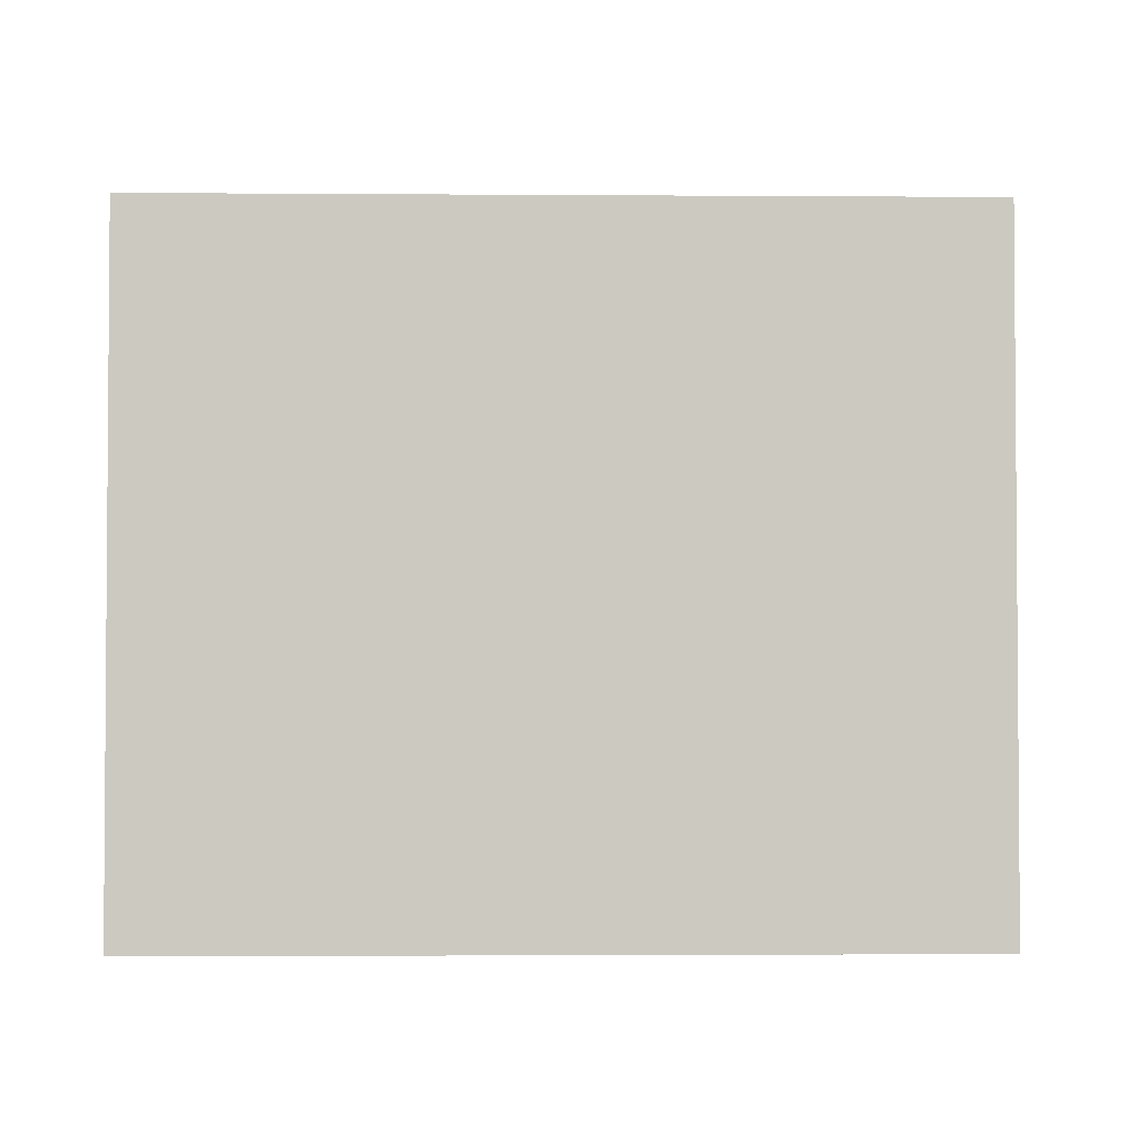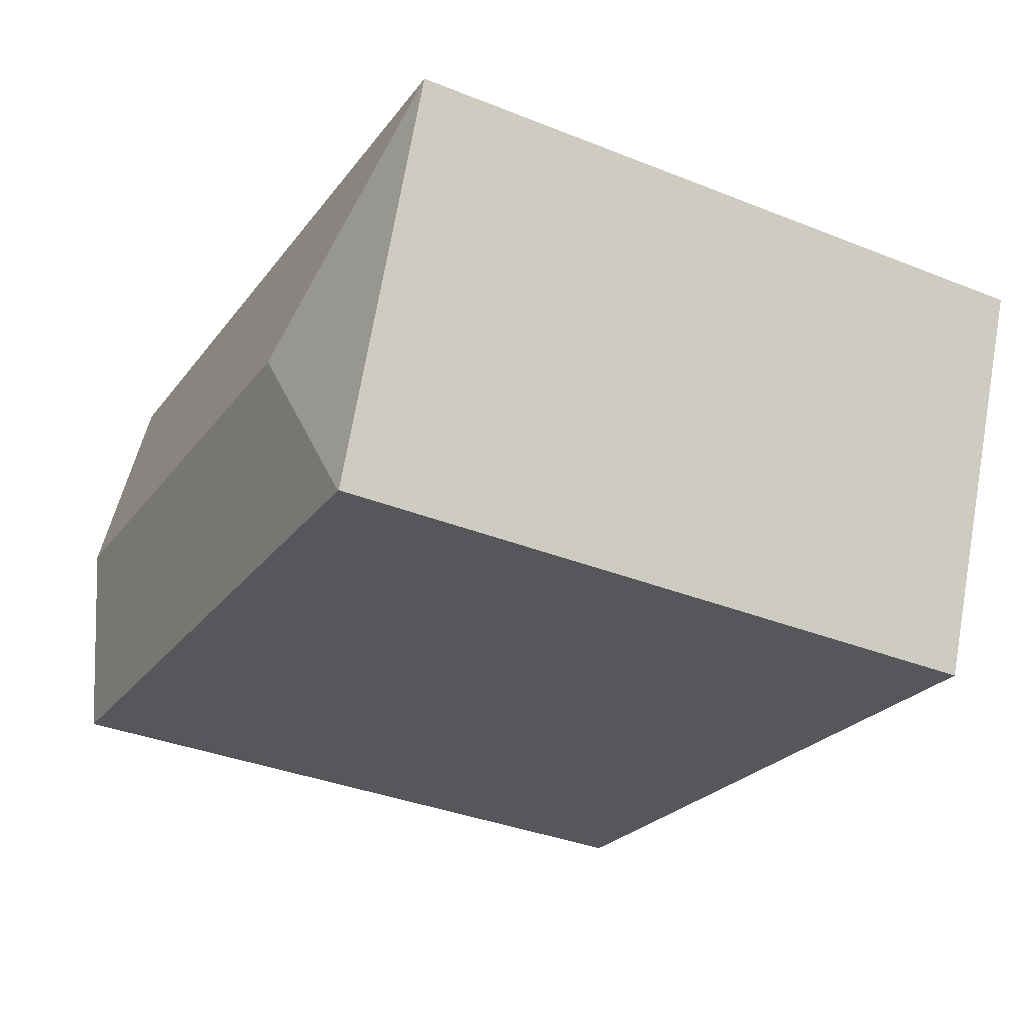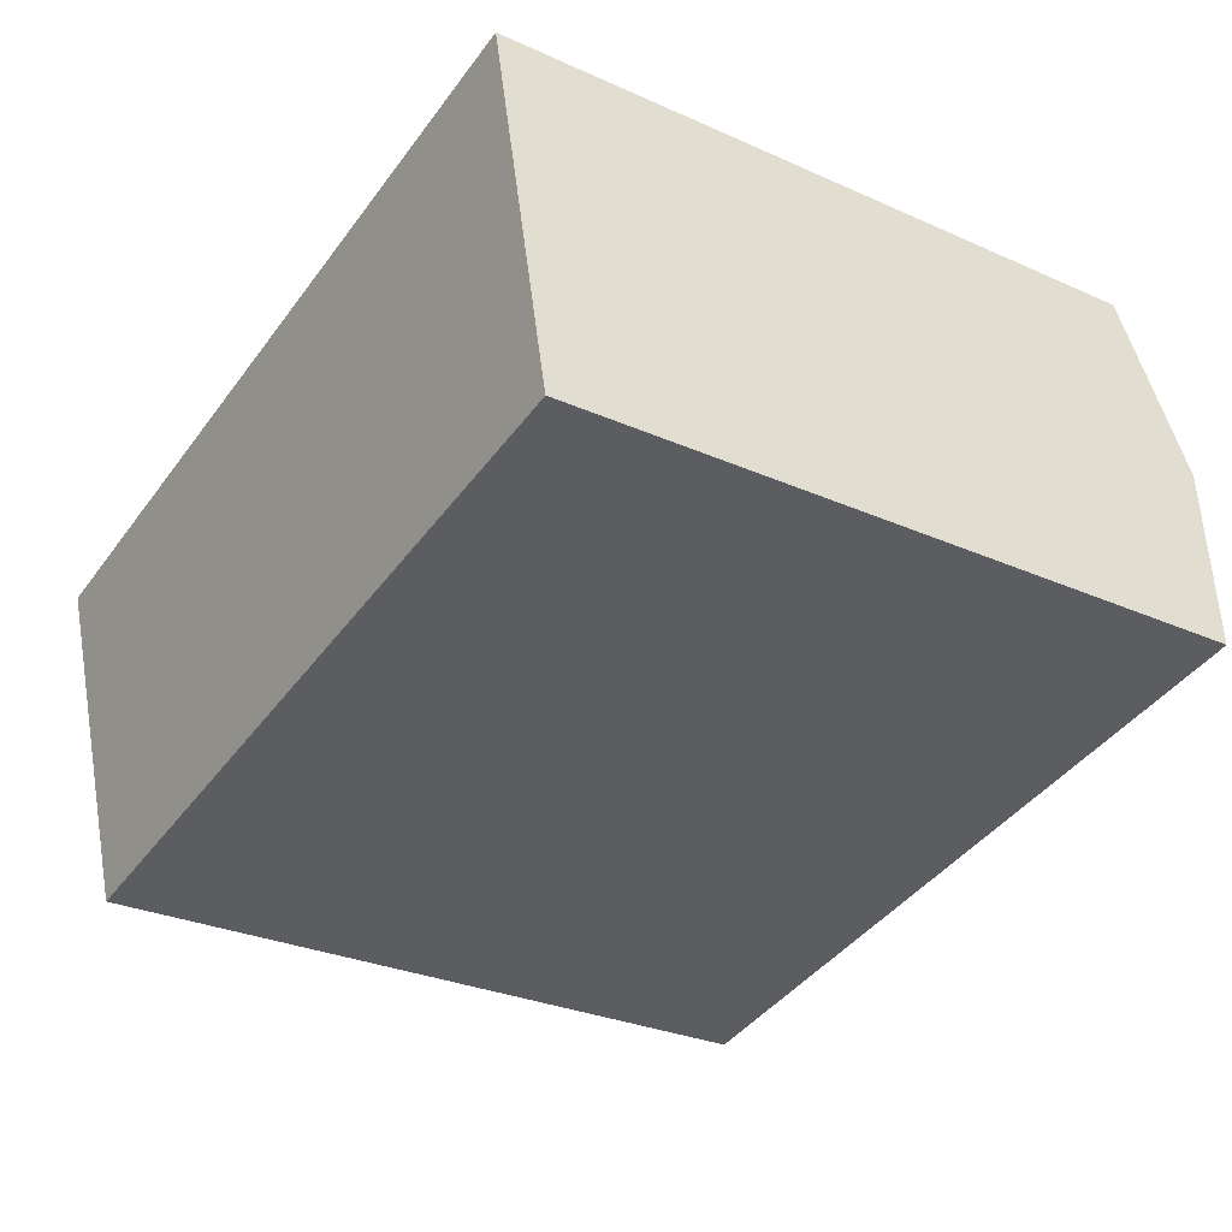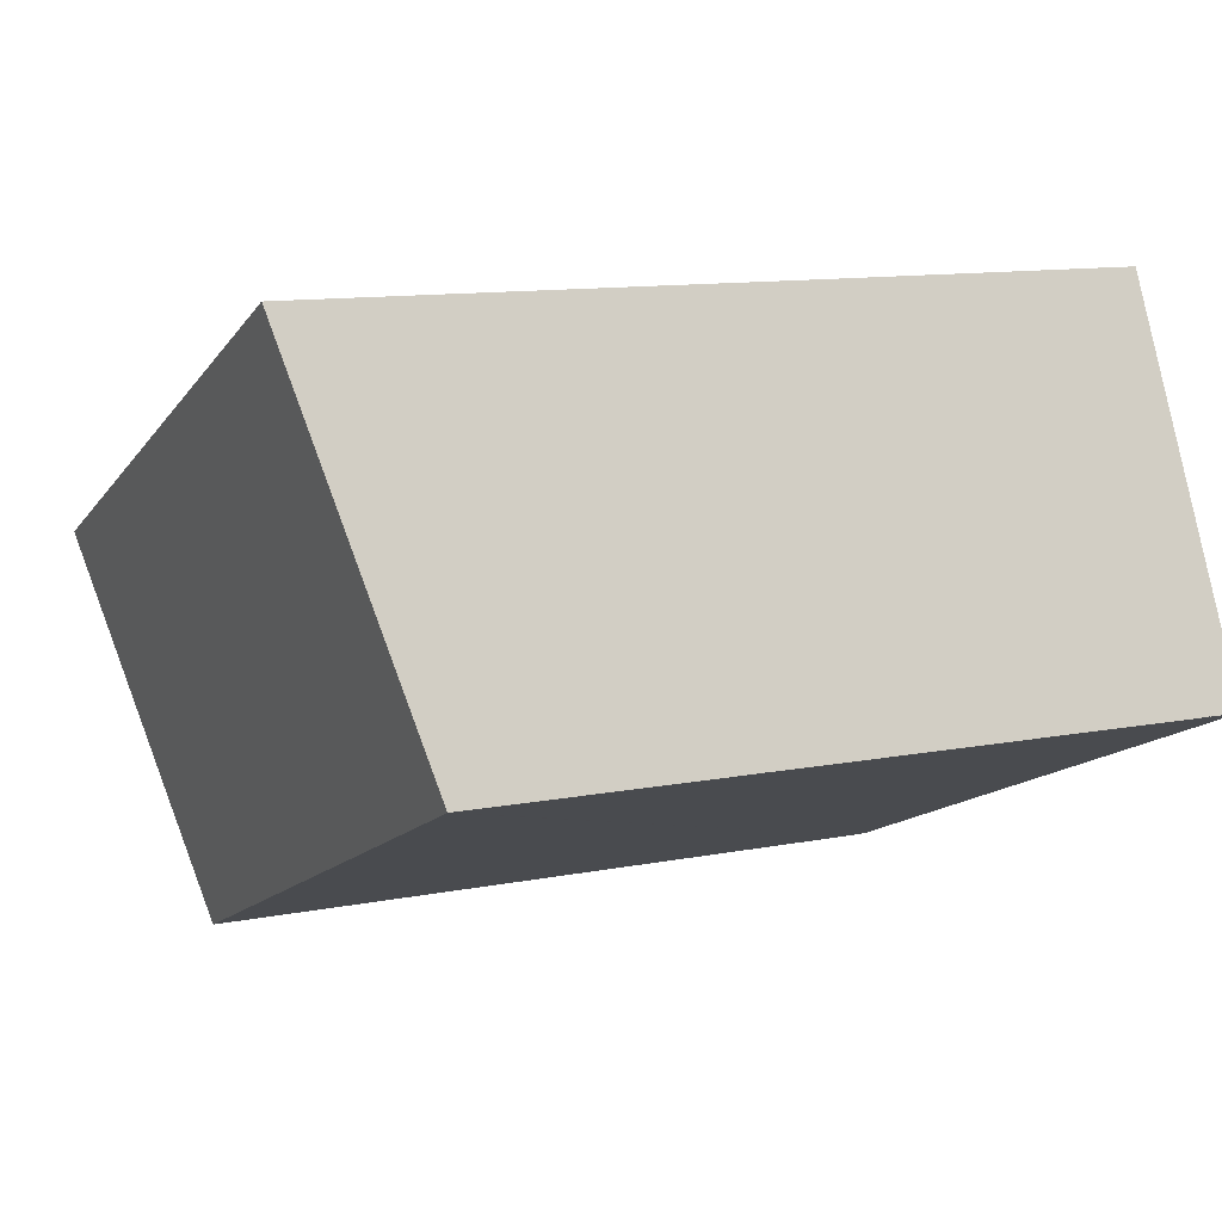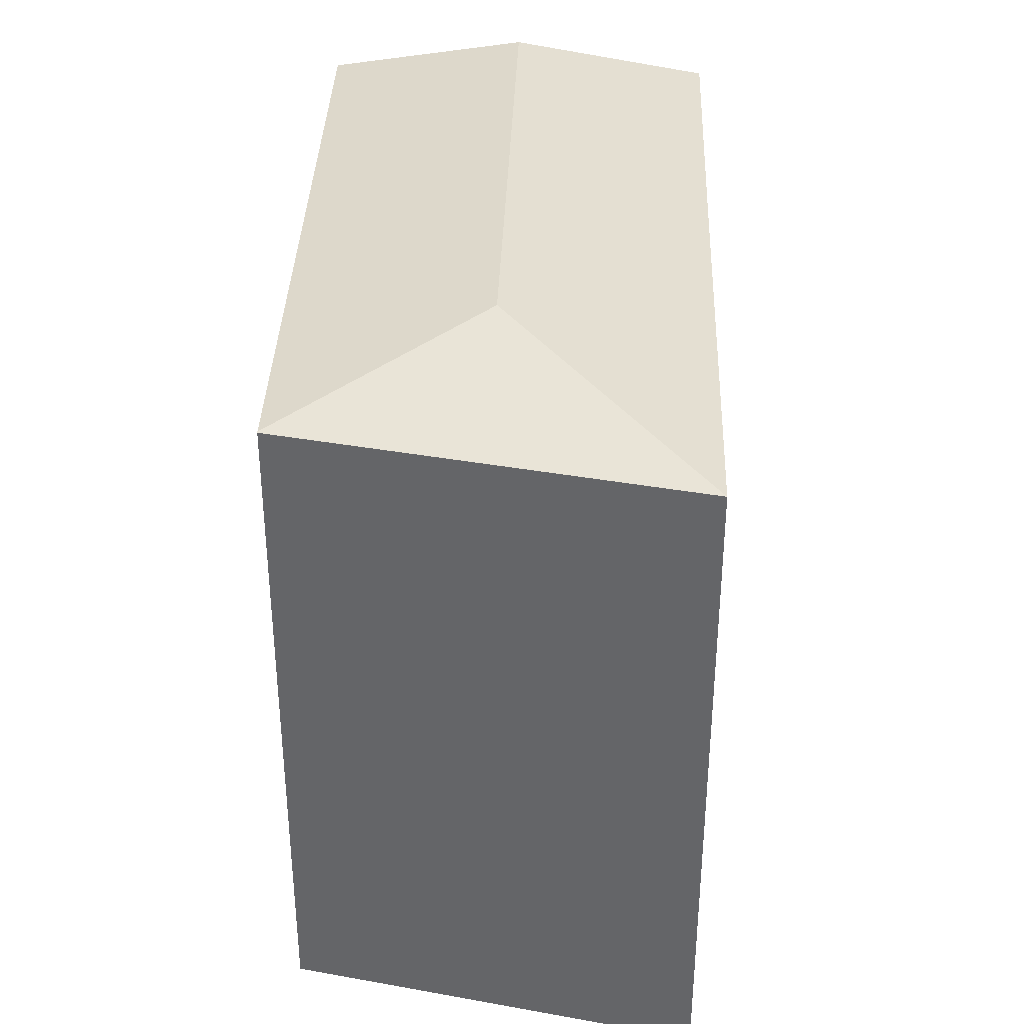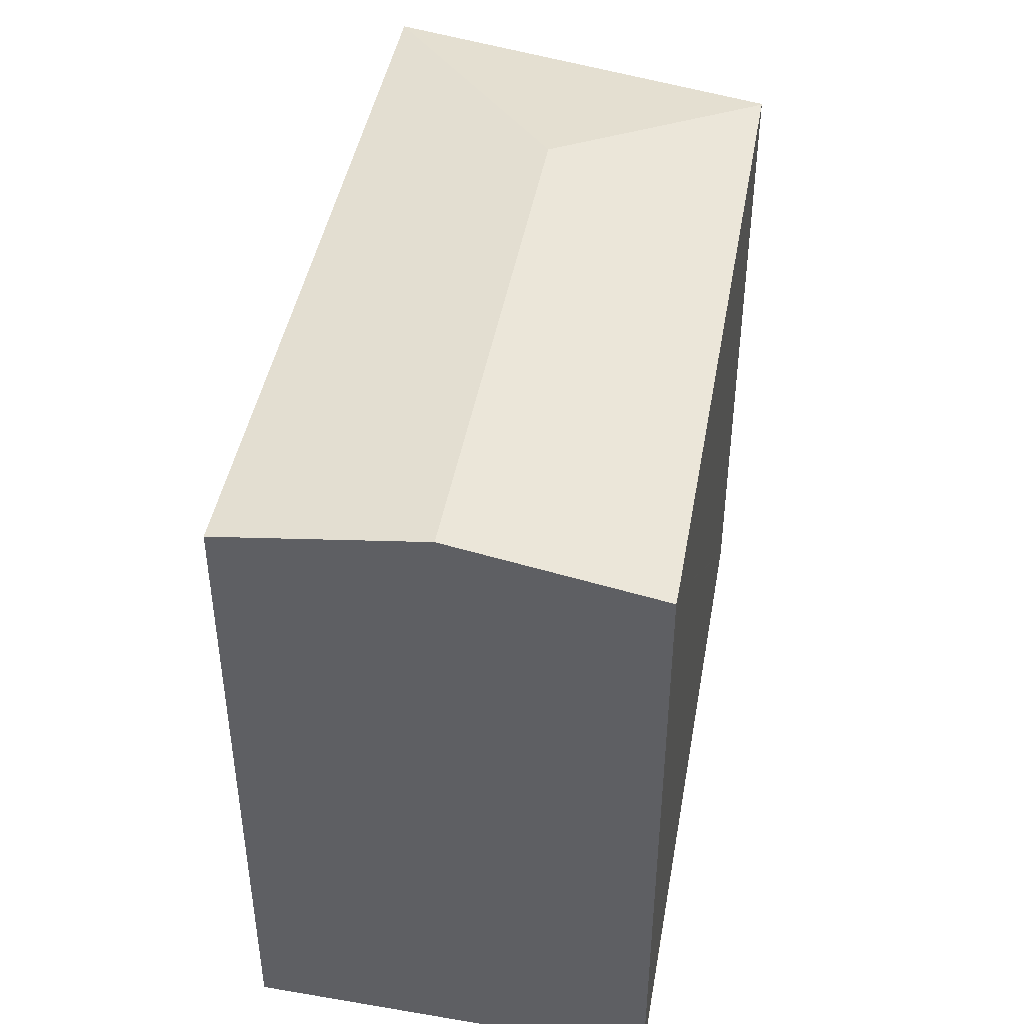
<metadata>
{"format":"obj","ext":"obj","renderer":"f3d","projection":"perspective","resolution":1024,"background":"white","views":[{"elev":-2.6,"azim":-12.5,"up":"+Y"},{"elev":-36.1,"azim":-117.5,"up":"+Z"},{"elev":-28.8,"azim":56.2,"up":"+Z"},{"elev":-14.5,"azim":-23.2,"up":"+Z"},{"elev":36.3,"azim":-98.9,"up":"+Y"},{"elev":44.4,"azim":89.2,"up":"+Y"}]}
</metadata>
<code>
v  7.869 19.89 -4.249
v  24.24 18.96 -6.891
v  4.402 18.97 -10.67
v  23.19 19.89 -1.254
v  24.64 18.96 -6.807
v  23.76 19.65 -2.641
v  23.45 19.89 -1.203
v  4.359 18.97 -10.68
v  0 18.97 1.161e-15
v  13.36 18.97 2.601
v  21.01 18.97 4.104
v  22.27 18.97 4.353
v  4.359 6.538e-16 -10.68
v  0 0 0
v  13.36 -1.593e-16 2.601
v  22.27 -2.665e-16 4.353
v  21.01 -2.513e-16 4.104
v  23.76 1.617e-16 -2.641
v  24.64 4.168e-16 -6.807
v  23.45 7.366e-17 -1.203
v  4.402 6.533e-16 -10.67
v  24.24 4.22e-16 -6.891
g defaultobject
f 1 2 3
f 2 1 4
f 2 4 5
f 5 4 6
f 6 4 7
f 8 1 3
f 1 8 9
f 10 1 9
f 1 10 4
f 4 10 11
f 4 11 12
f 4 12 7
f 13 9 8
f 9 13 14
f 14 10 9
f 10 14 11
f 11 14 15
f 11 15 12
f 12 15 16
f 16 15 17
f 16 7 12
f 7 16 6
f 6 16 5
f 5 16 18
f 5 18 19
f 18 16 20
f 2 8 3
f 8 2 13
f 13 2 21
f 19 2 5
f 2 19 21
f 21 19 22
f 17 20 16
f 20 17 15
f 20 15 18
f 18 15 19
f 19 15 14
f 19 14 22
f 22 14 21
f 21 14 13

</code>
